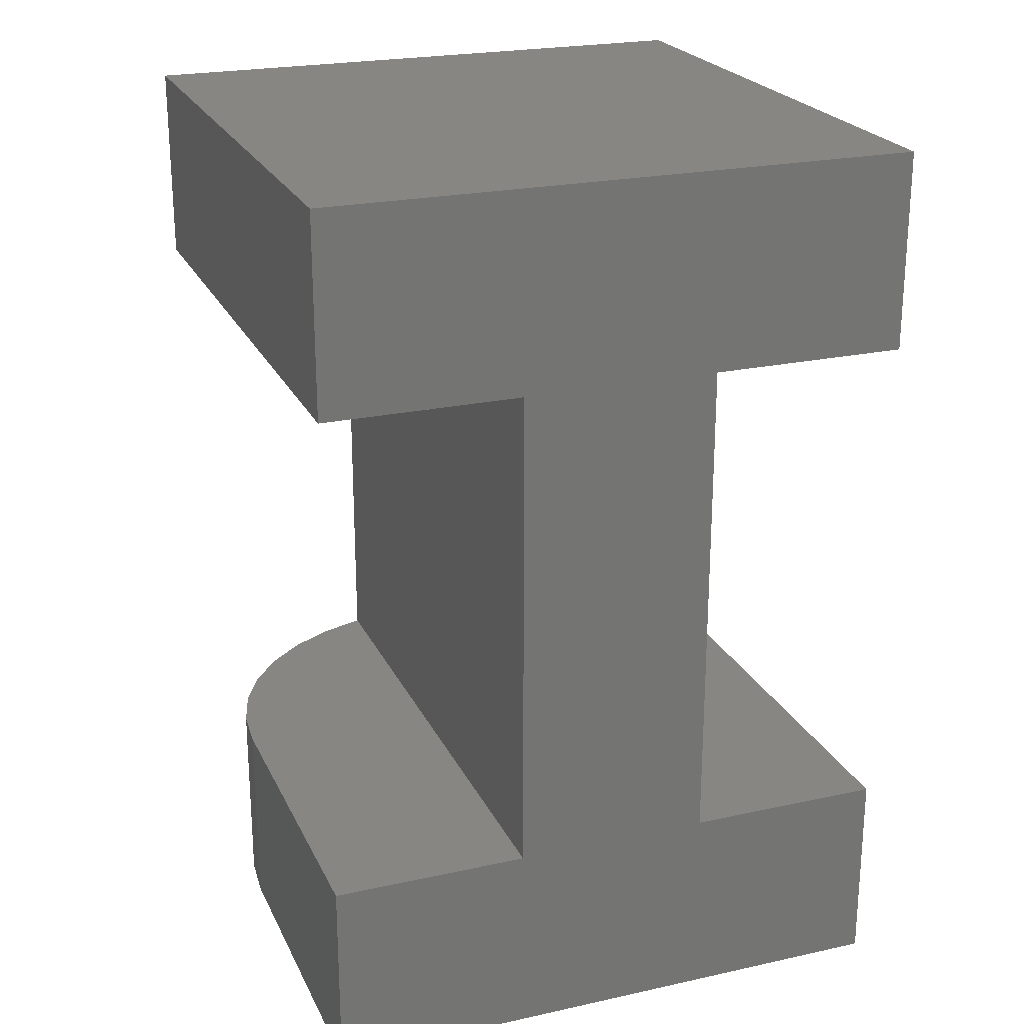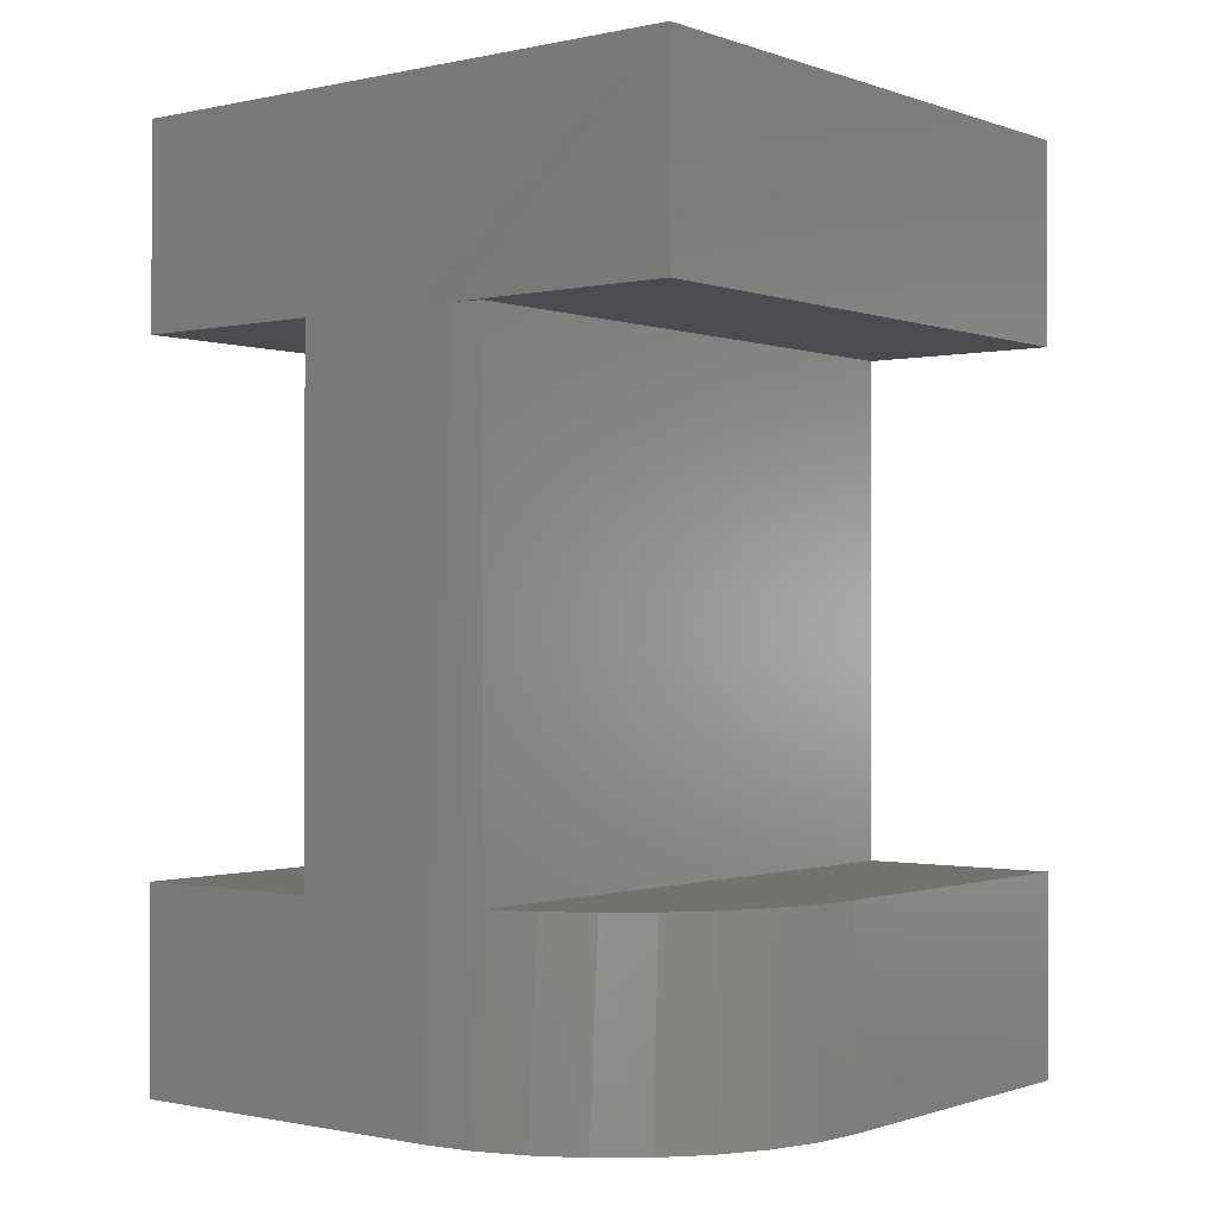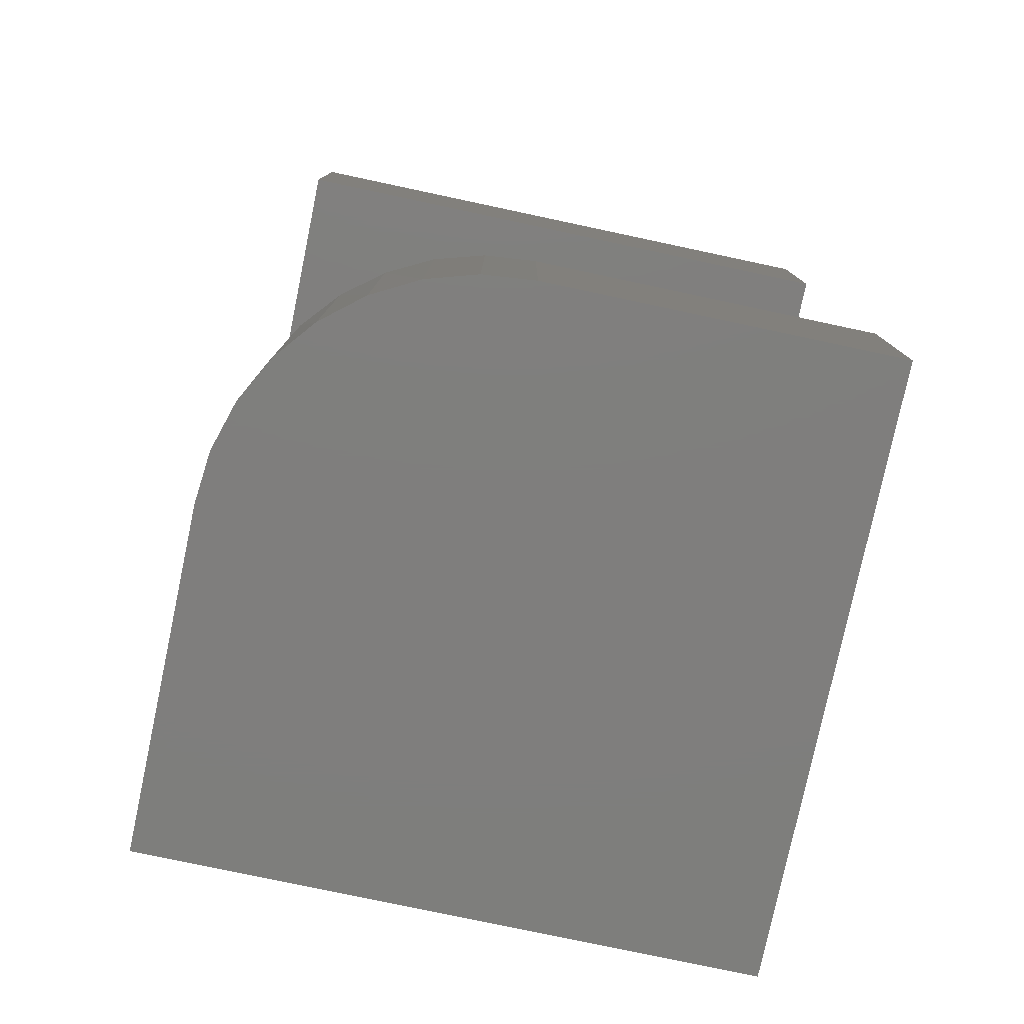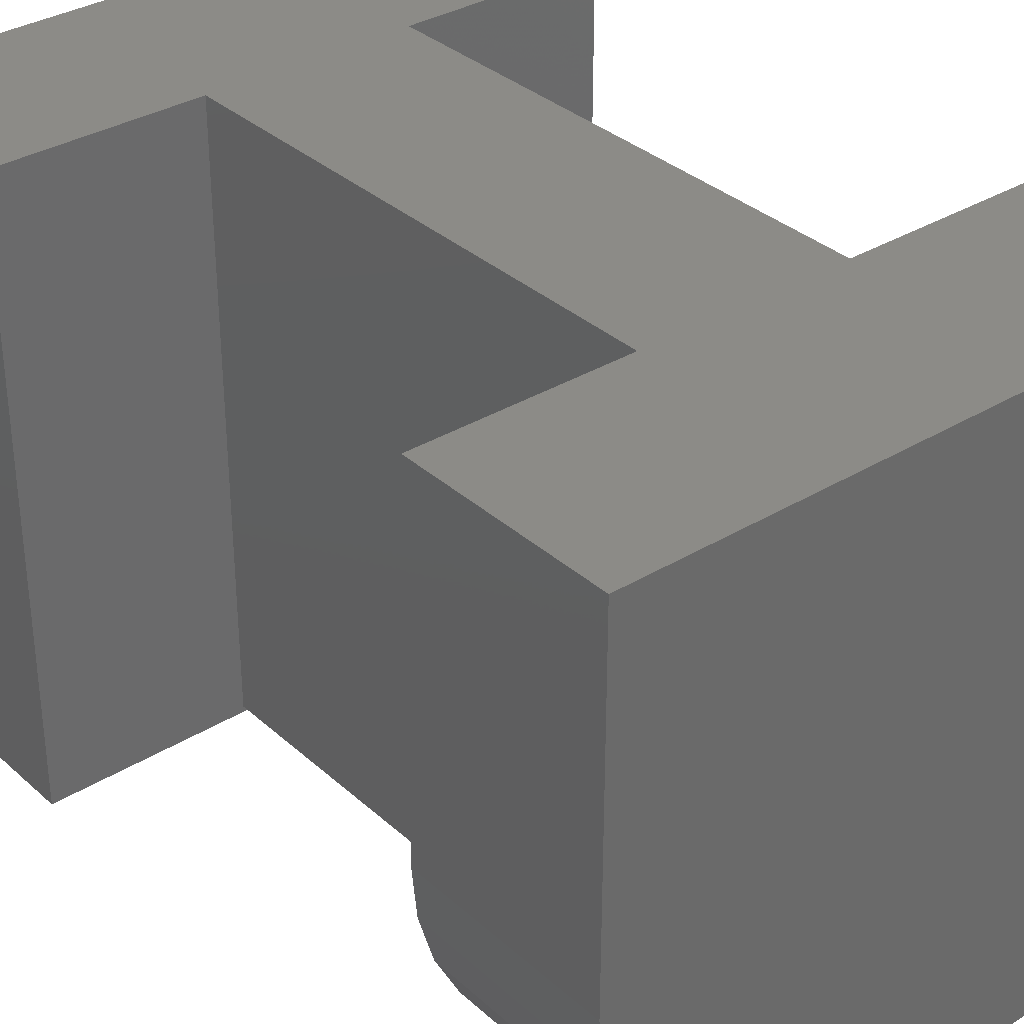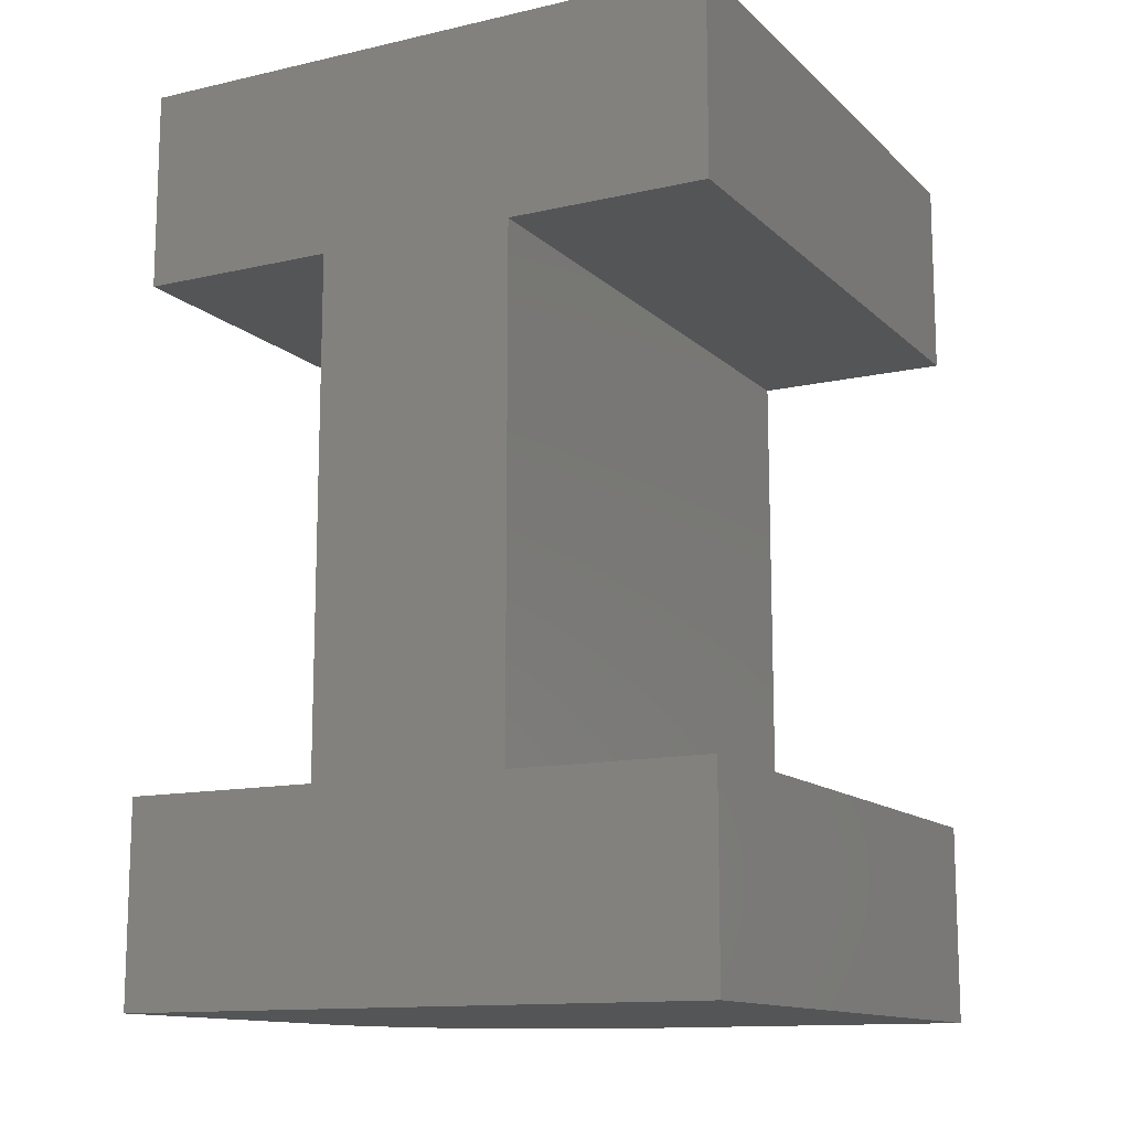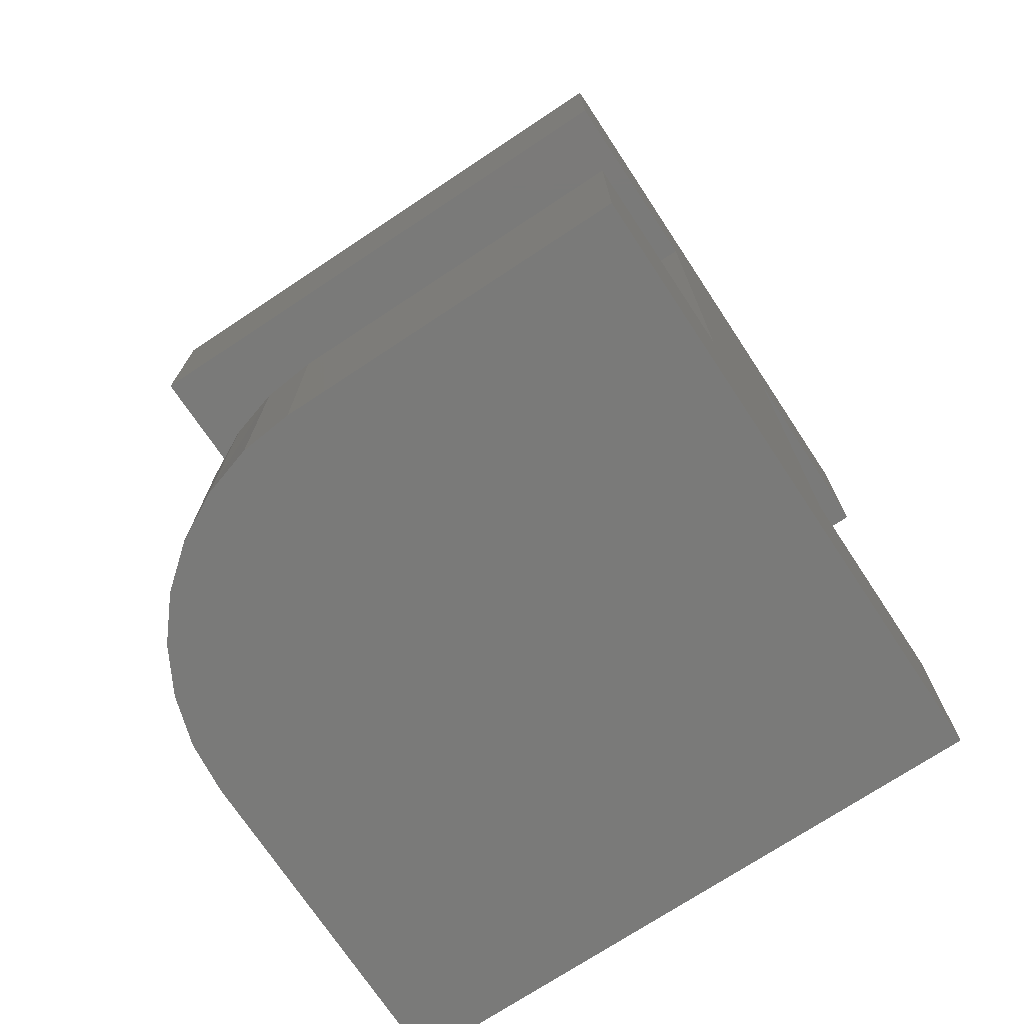
<metadata>
{"format":"stl","ext":"stl","renderer":"f3d","projection":"perspective","resolution":1024,"background":"white","views":[{"elev":23.1,"azim":159.6,"up":"+Z"},{"elev":-0.7,"azim":38.4,"up":"+Z"},{"elev":-78.4,"azim":78.0,"up":"+Z"},{"elev":33.7,"azim":140.4,"up":"+Y"},{"elev":-12.9,"azim":-152.3,"up":"+Z"},{"elev":-73.0,"azim":123.5,"up":"+Z"}]}
</metadata>
<code>
# stl→obj: 40 verts, 76 faces
v -0.009046 -0.2344 -0.1562
v -0.009046 -0.2344 0.1176
v -0.06291 -0.2344 0.1176
v -0.06291 -0.2344 -0.07854
v -0.1406 -0.2344 -0.07854
v -0.1406 -0.2344 -0.1562
v 0.09252 -0.2344 0.1953
v -0.1406 -0.2344 0.1953
v -0.1406 -0.2344 0.1176
v 0.002963 -0.2337 0.1176
v 0.09252 -0.2344 0.1176
v 0.0148 1.294e-17 -0.07854
v 0.0148 2.383e-17 0.1176
v 0.0148 -0.2315 -0.07854
v 0.0148 -0.2315 0.1176
v 0.03307 -0.2252 -0.07854
v 0.04981 -0.2156 -0.07854
v 0.06442 -0.2029 -0.07854
v 0.07637 -0.1878 -0.07854
v 0.08523 -0.1706 -0.07854
v 0.09068 -0.152 -0.07854
v 0.09252 -0.1328 -0.07854
v 0.09252 1.726e-17 -0.07854
v 0.09252 -0.1328 -0.1562
v 0.09252 1.294e-17 -0.1562
v -0.1406 0 -0.1562
v 0.09056 -0.1526 -0.1562
v 0.08479 -0.1717 -0.1562
v 0.0754 -0.1892 -0.1562
v 0.06277 -0.2046 -0.1562
v 0.04738 -0.2173 -0.1562
v 0.02982 -0.2266 -0.1562
v 0.01077 -0.2324 -0.1562
v 0.09252 2.814e-17 0.1176
v 0.09252 3.246e-17 0.1953
v -0.1406 1.952e-17 0.1953
v -0.06291 1.952e-17 0.1176
v -0.1406 1.52e-17 0.1176
v -0.1406 4.314e-18 -0.07854
v -0.06291 8.628e-18 -0.07854
f 1 2 3
f 1 3 4
f 1 4 5
f 1 5 6
f 7 8 9
f 7 9 3
f 7 3 2
f 7 2 10
f 7 10 11
f 12 13 14
f 14 13 15
f 14 16 17
f 14 17 18
f 14 18 19
f 14 19 20
f 14 20 21
f 14 21 22
f 14 22 23
f 14 23 12
f 24 25 22
f 22 25 23
f 6 26 25
f 6 25 24
f 6 24 27
f 6 27 28
f 6 28 29
f 6 29 30
f 6 30 31
f 6 31 32
f 6 32 33
f 6 33 1
f 13 34 15
f 15 34 11
f 15 11 10
f 35 36 7
f 7 36 8
f 11 34 7
f 7 34 35
f 28 19 29
f 29 19 18
f 29 18 30
f 30 18 17
f 30 17 31
f 31 17 16
f 31 16 32
f 14 15 33
f 14 33 32
f 14 32 16
f 24 22 27
f 27 22 21
f 27 21 28
f 28 21 20
f 28 20 19
f 2 1 10
f 10 1 33
f 10 33 15
f 35 34 13
f 35 13 37
f 35 37 38
f 35 38 36
f 26 39 40
f 26 40 12
f 26 12 23
f 26 23 25
f 40 37 12
f 12 37 13
f 5 39 6
f 6 39 26
f 40 39 4
f 4 39 5
f 37 40 3
f 3 40 4
f 38 37 9
f 9 37 3
f 8 36 9
f 9 36 38

</code>
